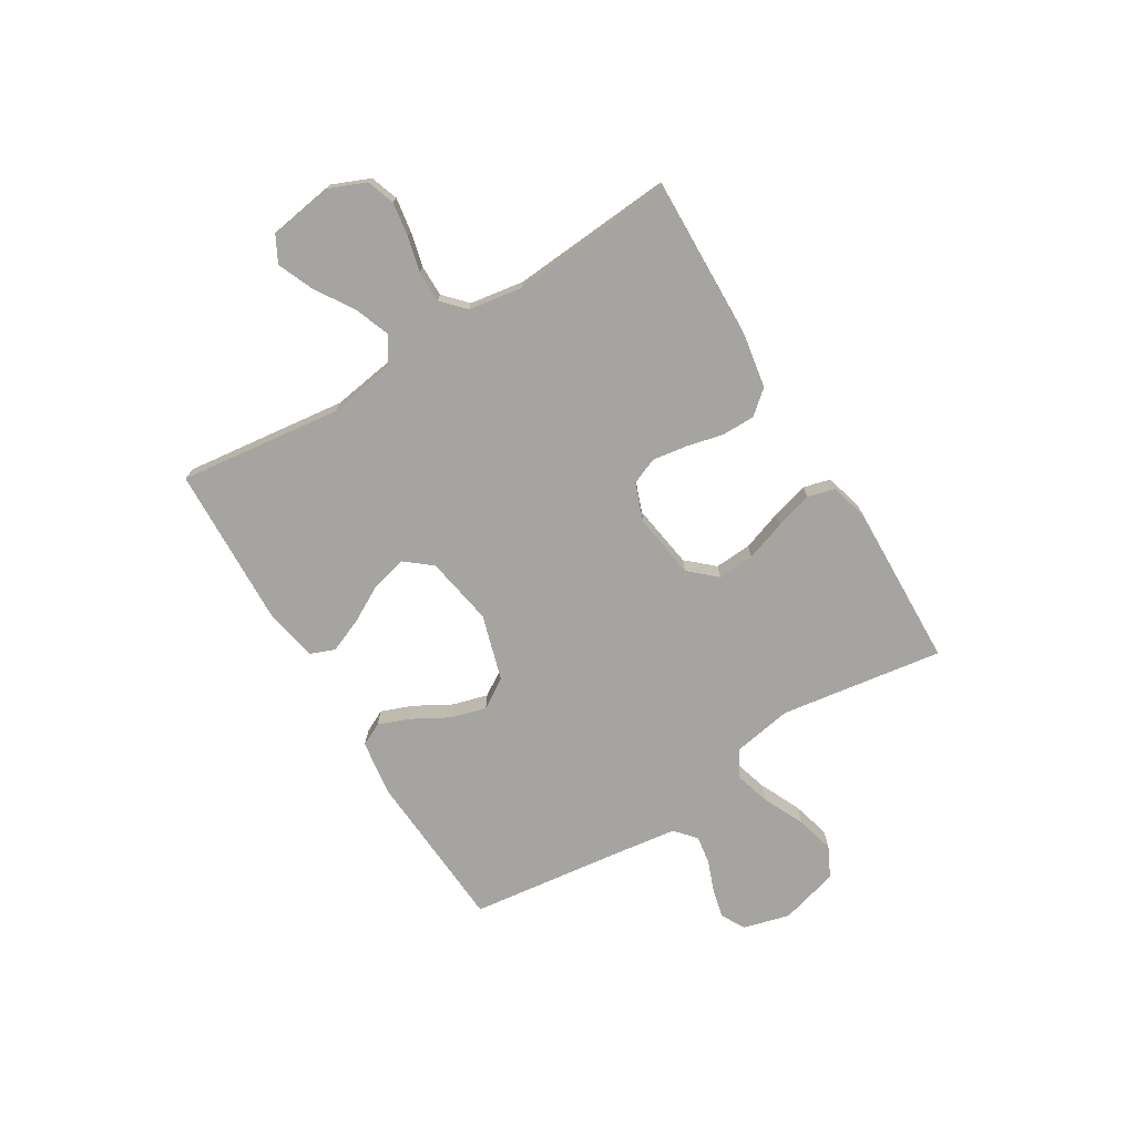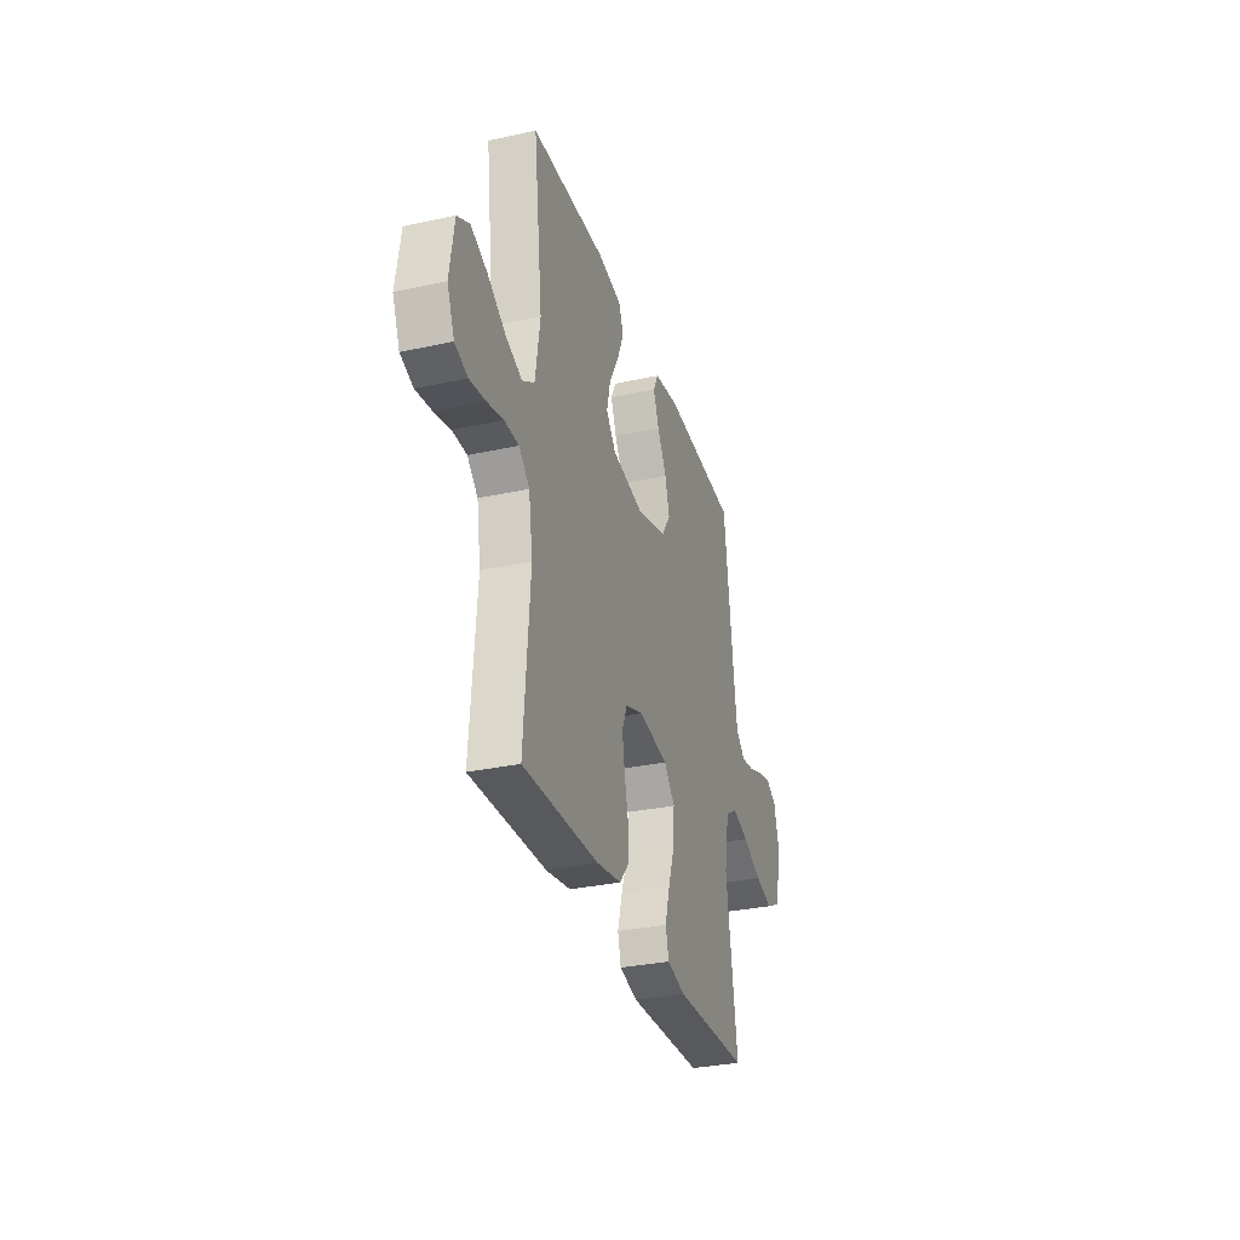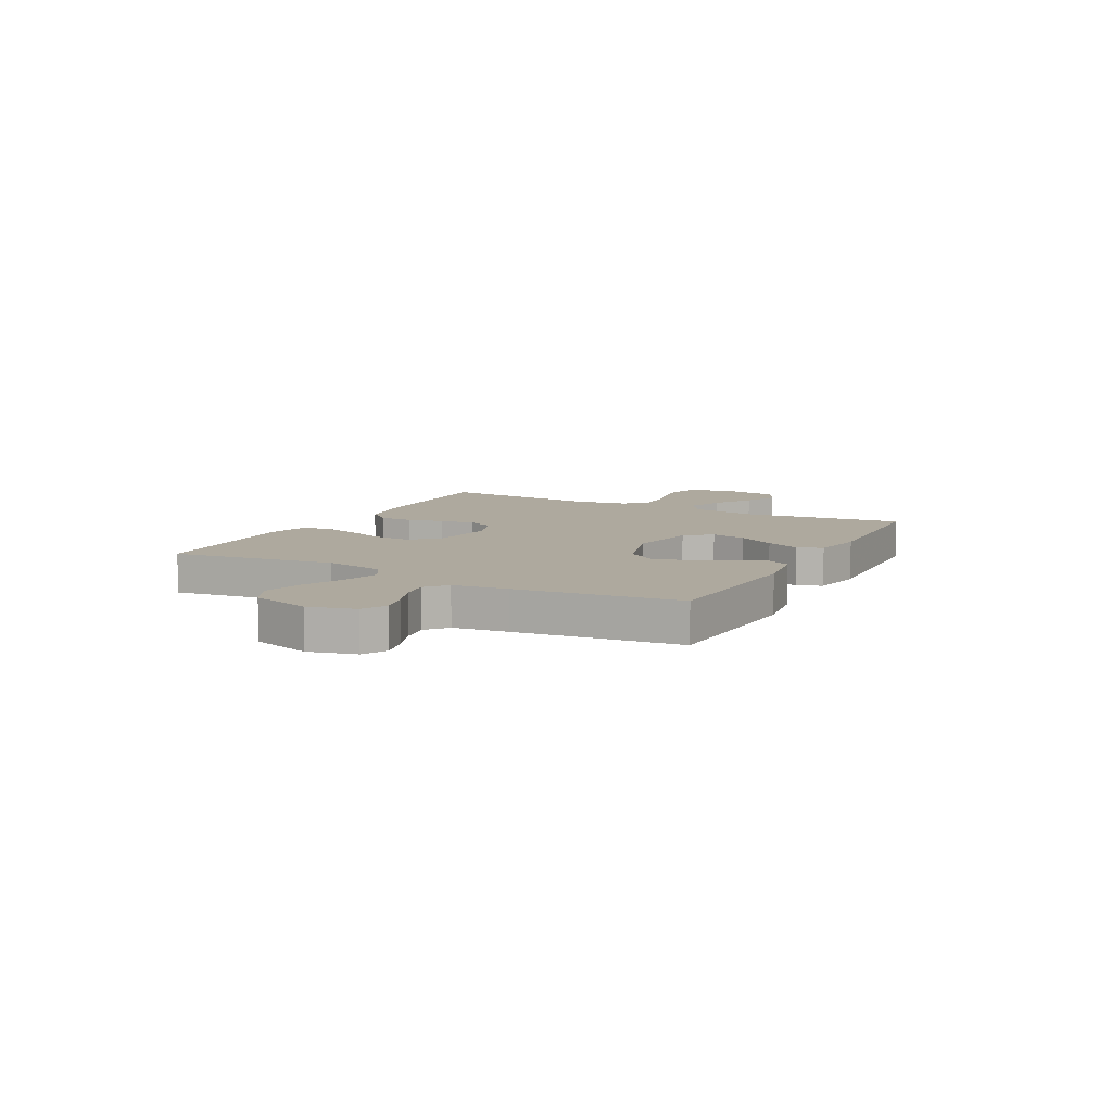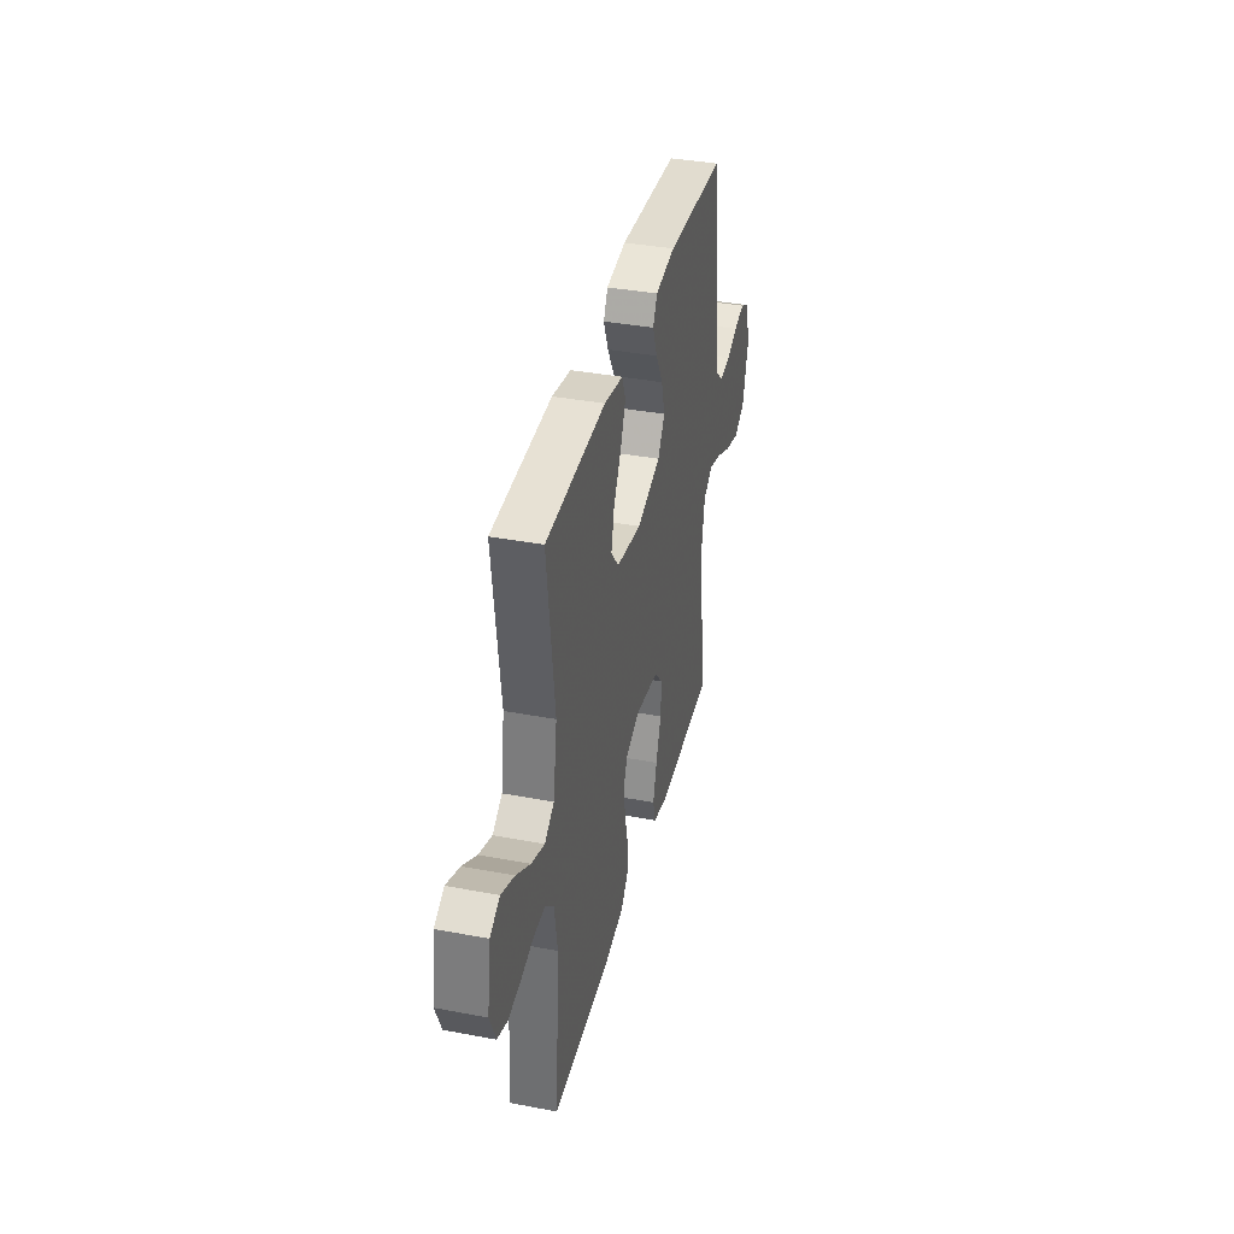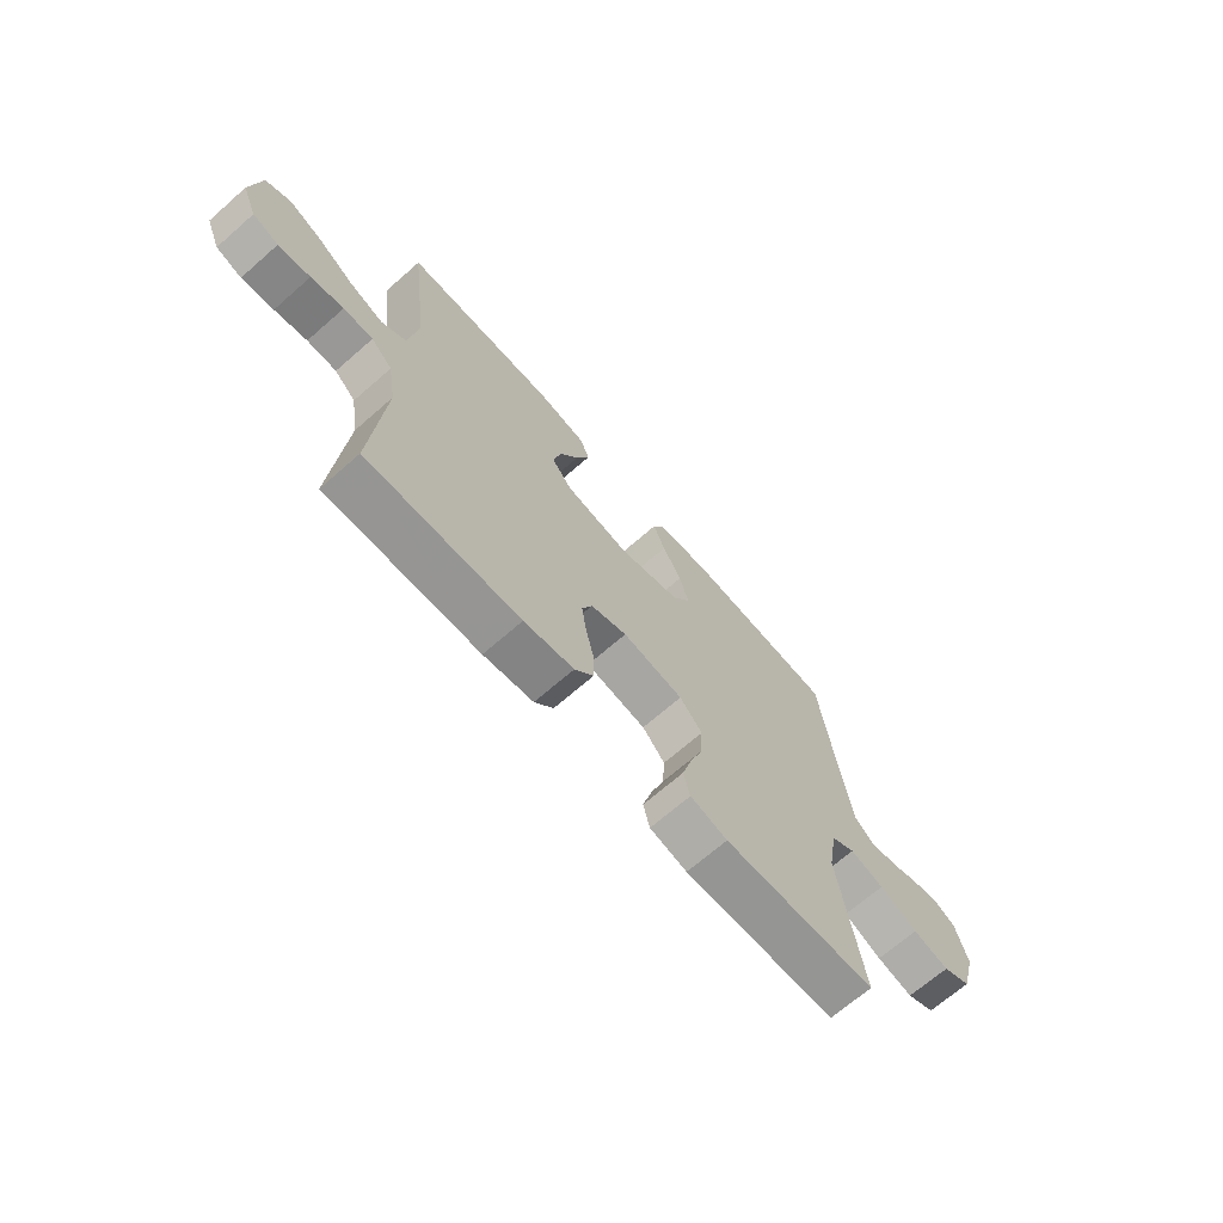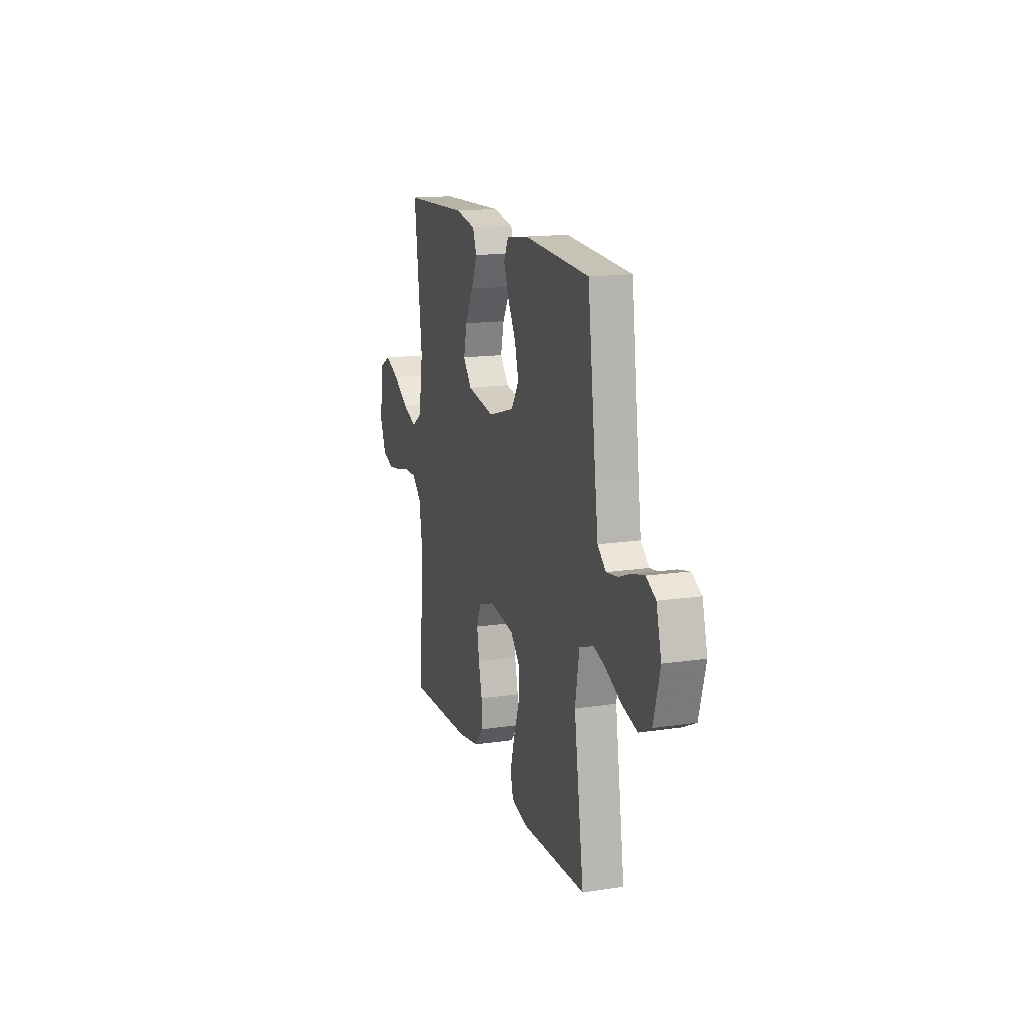
<metadata>
{"format":"obj","ext":"obj","renderer":"f3d","projection":"perspective","resolution":1024,"background":"white","views":[{"elev":-73.4,"azim":121.4,"up":"+Y"},{"elev":-31.4,"azim":107.2,"up":"+Z"},{"elev":9.0,"azim":-62.0,"up":"+Y"},{"elev":37.5,"azim":103.6,"up":"+Z"},{"elev":-68.6,"azim":131.2,"up":"+Z"},{"elev":15.5,"azim":-107.5,"up":"+Z"}]}
</metadata>
<code>
v -0.5 0.07 0.5
v -0.2 0.07 0.519
v -0.099 0.07 0.504
v -0.078 0.07 0.462
v -0.101 0.07 0.403
v -0.138 0.07 0.337
v -0.156 0.07 0.272
v -0.121 0.07 0.217
v 0 0.07 0.181
v 0.127 0.07 0.203
v 0.166 0.07 0.251
v 0.151 0.07 0.316
v 0.113 0.07 0.385
v 0.087 0.07 0.448
v 0.105 0.07 0.494
v 0.2 0.07 0.512
v 0.5 0.07 0.5
v 0.463 0.07 0.2
v 0.482 0.07 0.076
v 0.53 0.07 0.045
v 0.596 0.07 0.07
v 0.667 0.07 0.115
v 0.733 0.07 0.143
v 0.782 0.07 0.117
v 0.8 0.07 0
v 0.771 0.07 -0.069
v 0.72 0.07 -0.087
v 0.657 0.07 -0.077
v 0.593 0.07 -0.061
v 0.535 0.07 -0.061
v 0.493 0.07 -0.1
v 0.477 0.07 -0.2
v 0.5 0.07 -0.5
v 0.2 0.07 -0.491
v 0.102 0.07 -0.474
v 0.065 0.07 -0.43
v 0.065 0.07 -0.369
v 0.081 0.07 -0.302
v 0.091 0.07 -0.238
v 0.071 0.07 -0.189
v 0 0.07 -0.163
v -0.119 0.07 -0.181
v -0.163 0.07 -0.23
v -0.159 0.07 -0.298
v -0.133 0.07 -0.373
v -0.114 0.07 -0.441
v -0.127 0.07 -0.491
v -0.2 0.07 -0.51
v -0.5 0.07 -0.5
v -0.455 0.07 -0.2
v -0.474 0.07 -0.091
v -0.522 0.07 -0.062
v -0.589 0.07 -0.082
v -0.664 0.07 -0.117
v -0.735 0.07 -0.136
v -0.791 0.07 -0.108
v -0.821 0.07 0
v -0.798 0.07 0.086
v -0.754 0.07 0.11
v -0.7 0.07 0.097
v -0.642 0.07 0.075
v -0.59 0.07 0.067
v -0.552 0.07 0.1
v -0.538 0.07 0.2
v -0.5 0 0.5
v -0.2 0 0.519
v -0.099 0 0.504
v -0.078 0 0.462
v -0.101 0 0.403
v -0.138 0 0.337
v -0.156 0 0.272
v -0.121 0 0.217
v 0 0 0.181
v 0.127 0 0.203
v 0.166 0 0.251
v 0.151 0 0.316
v 0.113 0 0.385
v 0.087 0 0.448
v 0.105 0 0.494
v 0.2 0 0.512
v 0.5 0 0.5
v 0.463 0 0.2
v 0.482 0 0.076
v 0.53 0 0.045
v 0.596 0 0.07
v 0.667 0 0.115
v 0.733 0 0.143
v 0.782 0 0.117
v 0.8 0 0
v 0.771 0 -0.069
v 0.72 0 -0.087
v 0.657 0 -0.077
v 0.593 0 -0.061
v 0.535 0 -0.061
v 0.493 0 -0.1
v 0.477 0 -0.2
v 0.5 0 -0.5
v 0.2 0 -0.491
v 0.102 0 -0.474
v 0.065 0 -0.43
v 0.065 0 -0.369
v 0.081 0 -0.302
v 0.091 0 -0.238
v 0.071 0 -0.189
v 0 0 -0.163
v -0.119 0 -0.181
v -0.163 0 -0.23
v -0.159 0 -0.298
v -0.133 0 -0.373
v -0.114 0 -0.441
v -0.127 0 -0.491
v -0.2 0 -0.51
v -0.5 0 -0.5
v -0.455 0 -0.2
v -0.474 0 -0.091
v -0.522 0 -0.062
v -0.589 0 -0.082
v -0.664 0 -0.117
v -0.735 0 -0.136
v -0.791 0 -0.108
v -0.821 0 0
v -0.798 0 0.086
v -0.754 0 0.11
v -0.7 0 0.097
v -0.642 0 0.075
v -0.59 0 0.067
v -0.552 0 0.1
v -0.538 0 0.2
f 59 60 61
f 58 59 61
f 57 58 61
f 56 57 61
f 55 56 61
f 54 55 61
f 53 54 61
f 52 53 61 62
f 51 52 62 63
f 48 49 50
f 47 48 50
f 46 47 50
f 45 46 50
f 44 45 50
f 43 44 50 51
f 51 63 64
f 43 51 64
f 42 43 64
f 36 37 38
f 35 36 38
f 34 35 38
f 33 34 38
f 32 33 38
f 31 32 38 39
f 30 31 39 40
f 27 28 29
f 26 27 29
f 25 26 29
f 24 25 29
f 23 24 29
f 22 23 29
f 21 22 29
f 20 21 29 30
f 30 40 41
f 20 30 41
f 19 20 41
f 16 17 18
f 15 16 18
f 14 15 18
f 13 14 18
f 12 13 18
f 11 12 18 19
f 4 5 6
f 3 4 6
f 2 3 6
f 1 2 6
f 64 1 6
f 64 6 7
f 42 64 7 8
f 19 41 42
f 11 19 42
f 10 11 42
f 9 10 42
f 8 9 42
f 125 124 123
f 125 123 122
f 125 122 121
f 125 121 120
f 125 120 119
f 125 119 118
f 125 118 117
f 126 125 117 116
f 127 126 116 115
f 114 113 112
f 114 112 111
f 114 111 110
f 114 110 109
f 114 109 108
f 115 114 108 107
f 128 127 115
f 128 115 107
f 128 107 106
f 102 101 100
f 102 100 99
f 102 99 98
f 102 98 97
f 102 97 96
f 103 102 96 95
f 104 103 95 94
f 93 92 91
f 93 91 90
f 93 90 89
f 93 89 88
f 93 88 87
f 93 87 86
f 93 86 85
f 94 93 85 84
f 105 104 94
f 105 94 84
f 105 84 83
f 82 81 80
f 82 80 79
f 82 79 78
f 82 78 77
f 82 77 76
f 83 82 76 75
f 70 69 68
f 70 68 67
f 70 67 66
f 70 66 65
f 70 65 128
f 71 70 128
f 72 71 128 106
f 106 105 83
f 106 83 75
f 106 75 74
f 106 74 73
f 106 73 72
f 1 65 66 2
f 2 66 67 3
f 3 67 68 4
f 4 68 69 5
f 5 69 70 6
f 6 70 71 7
f 7 71 72 8
f 8 72 73 9
f 9 73 74 10
f 10 74 75 11
f 11 75 76 12
f 12 76 77 13
f 13 77 78 14
f 14 78 79 15
f 15 79 80 16
f 16 80 81 17
f 17 81 82 18
f 18 82 83 19
f 19 83 84 20
f 20 84 85 21
f 21 85 86 22
f 22 86 87 23
f 23 87 88 24
f 24 88 89 25
f 25 89 90 26
f 26 90 91 27
f 27 91 92 28
f 28 92 93 29
f 29 93 94 30
f 30 94 95 31
f 31 95 96 32
f 32 96 97 33
f 33 97 98 34
f 34 98 99 35
f 35 99 100 36
f 36 100 101 37
f 37 101 102 38
f 38 102 103 39
f 39 103 104 40
f 40 104 105 41
f 41 105 106 42
f 42 106 107 43
f 43 107 108 44
f 44 108 109 45
f 45 109 110 46
f 46 110 111 47
f 47 111 112 48
f 48 112 113 49
f 49 113 114 50
f 50 114 115 51
f 51 115 116 52
f 52 116 117 53
f 53 117 118 54
f 54 118 119 55
f 55 119 120 56
f 56 120 121 57
f 57 121 122 58
f 58 122 123 59
f 59 123 124 60
f 60 124 125 61
f 61 125 126 62
f 62 126 127 63
f 63 127 128 64
f 64 128 65 1

</code>
